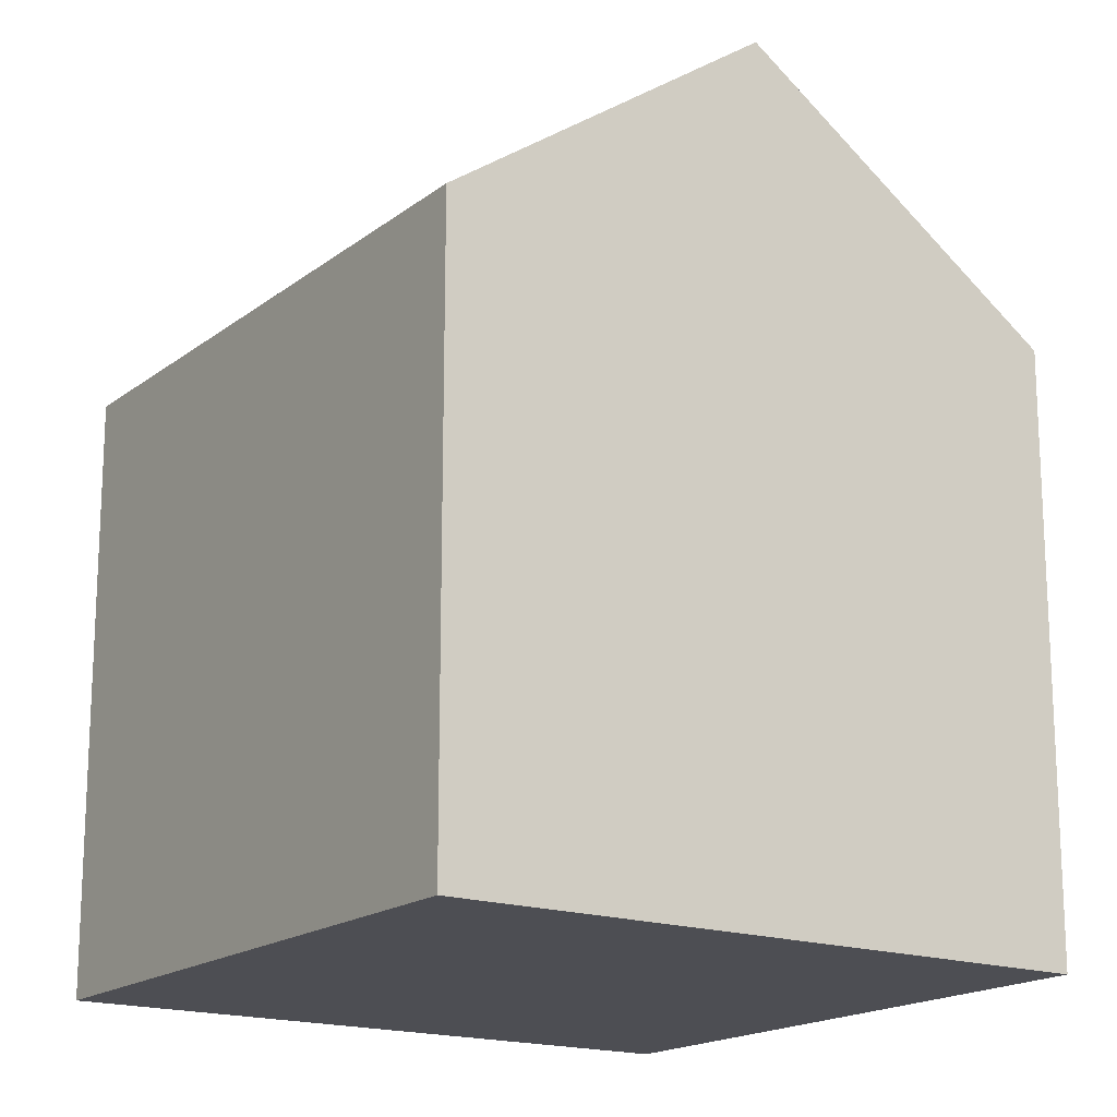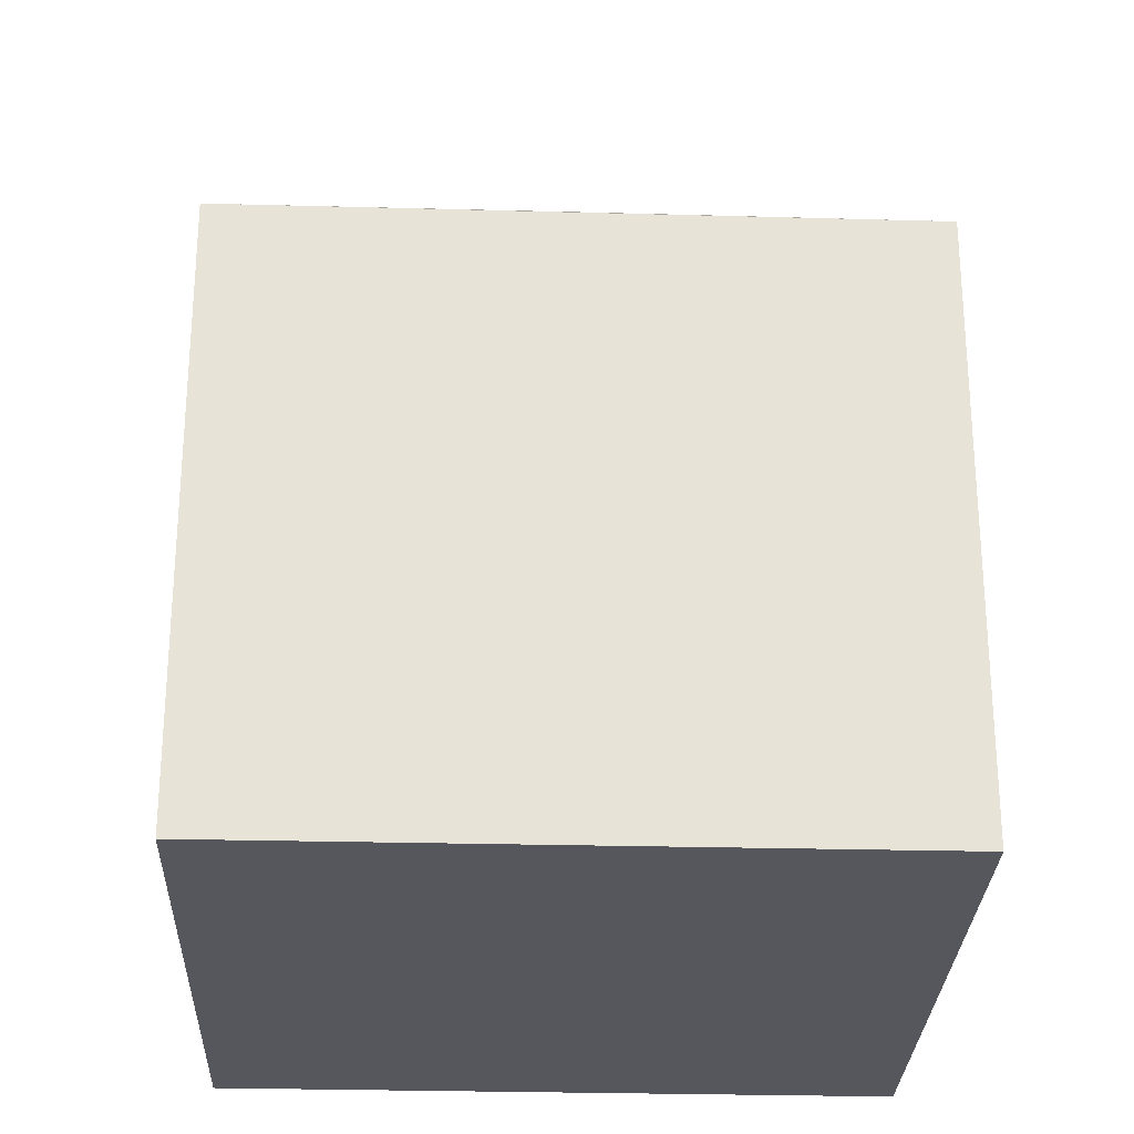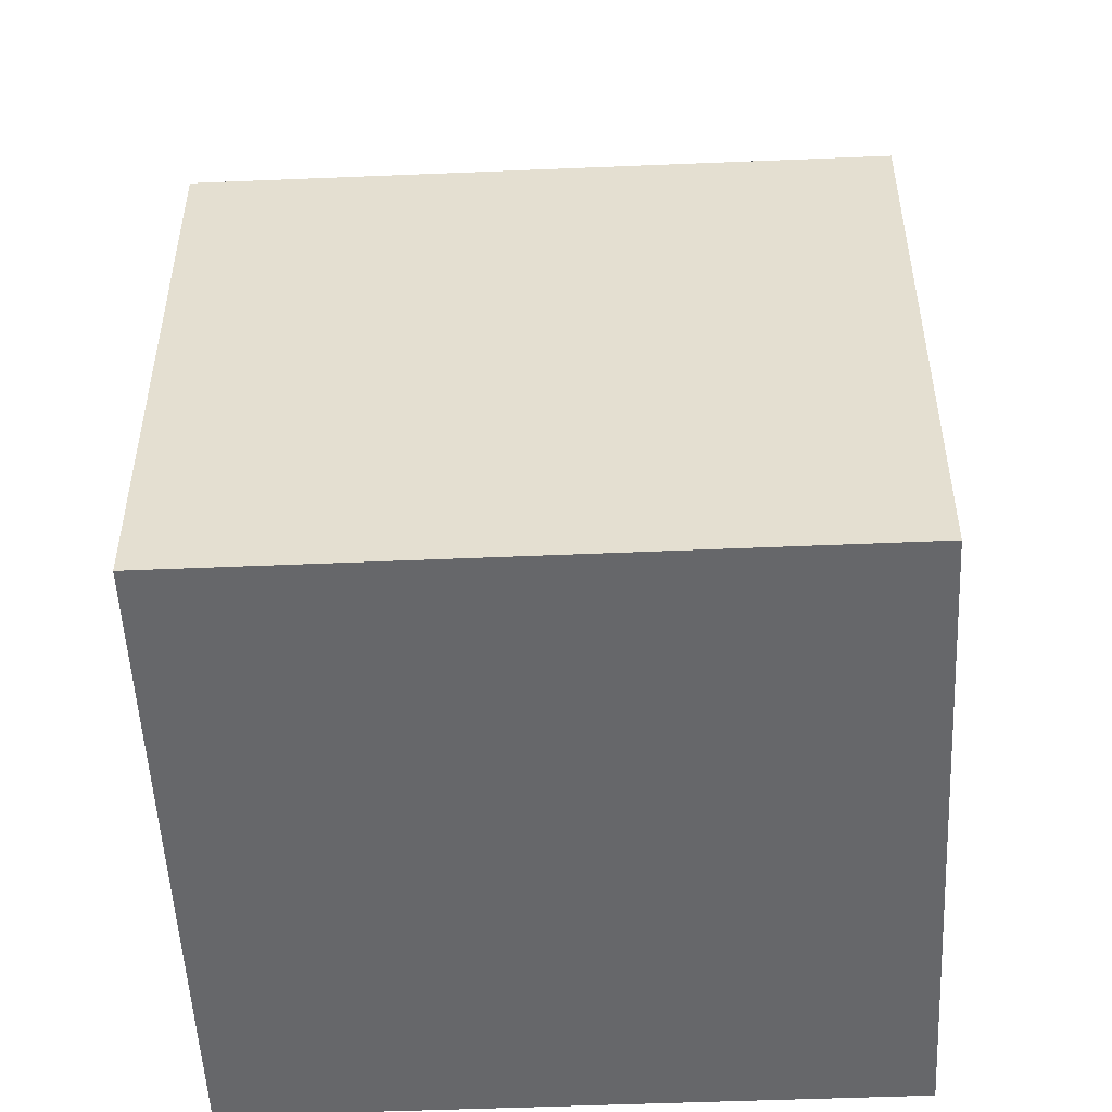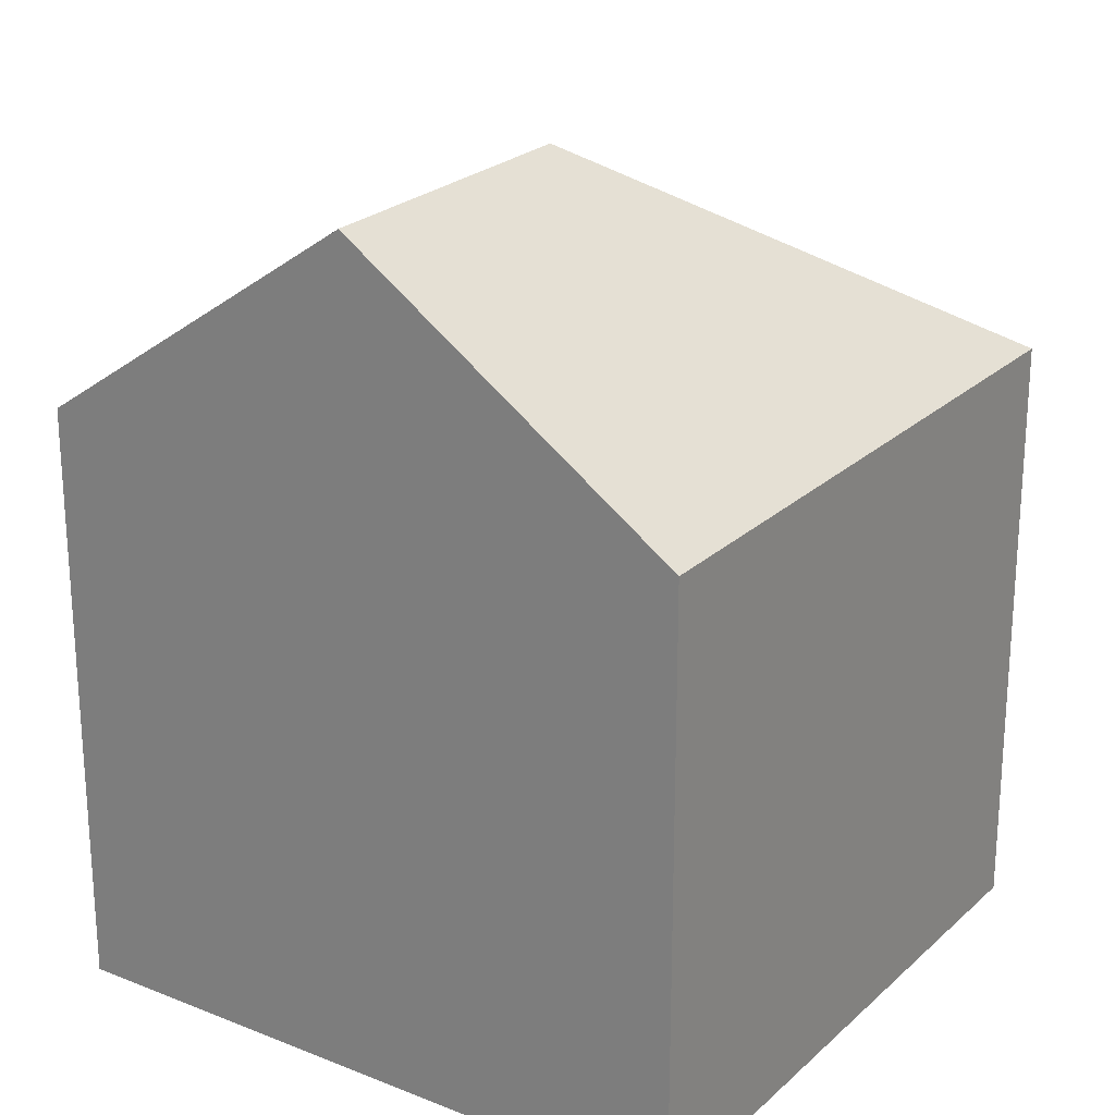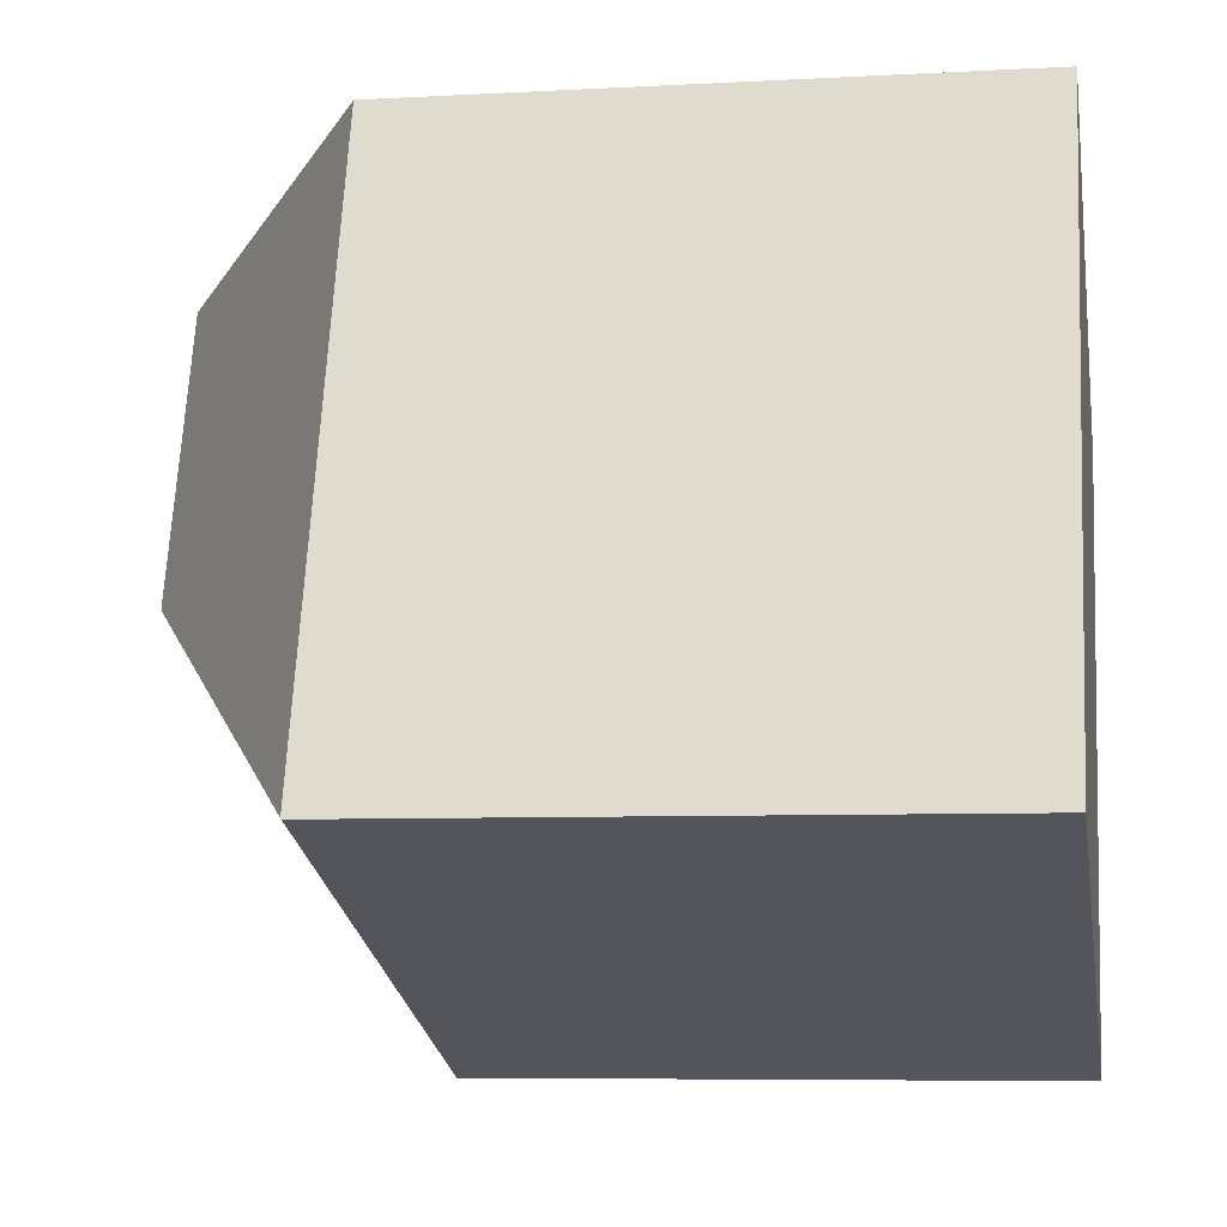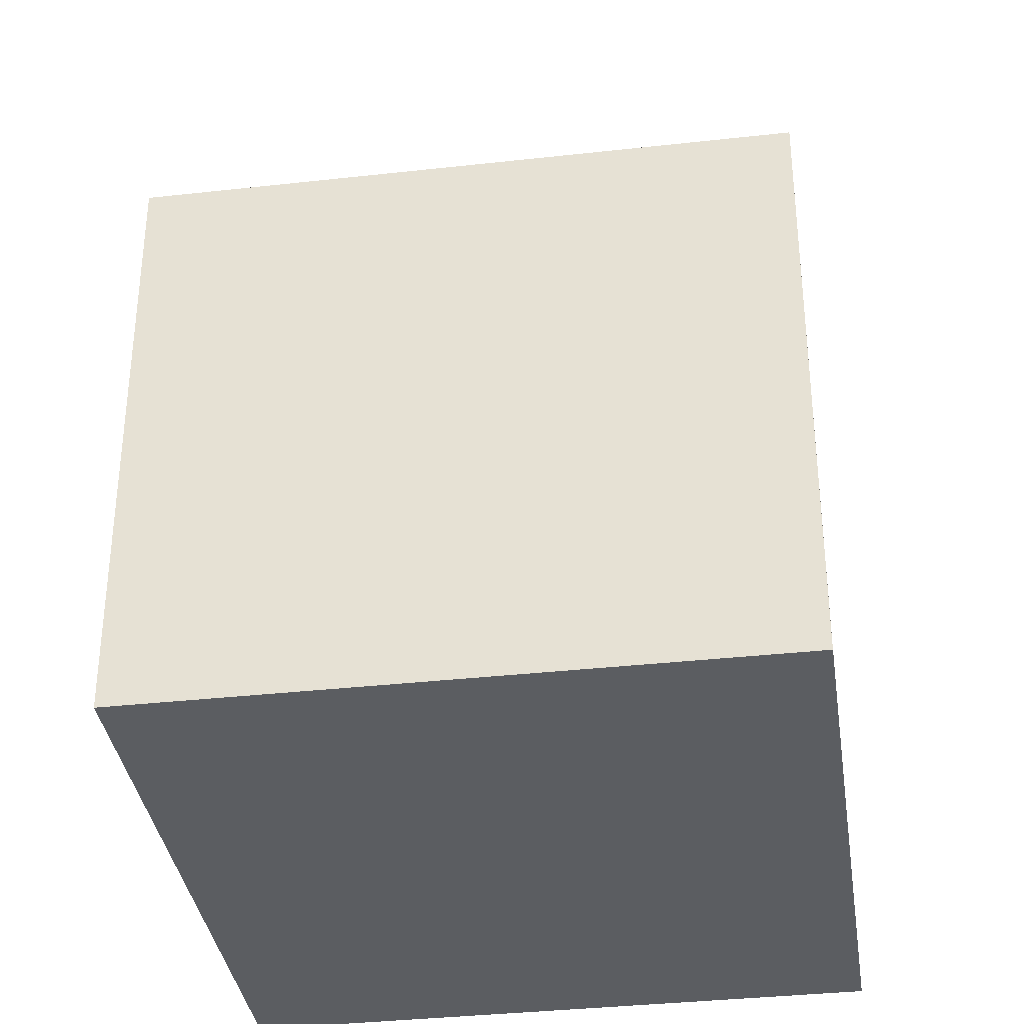
<metadata>
{"format":"obj","ext":"obj","renderer":"f3d","projection":"perspective","resolution":1024,"background":"white","views":[{"elev":-17.4,"azim":-16.0,"up":"+Y"},{"elev":-27.5,"azim":-163.8,"up":"+Y"},{"elev":-52.2,"azim":-158.9,"up":"+Y"},{"elev":24.0,"azim":52.5,"up":"+Y"},{"elev":-6.6,"azim":-80.6,"up":"+Z"},{"elev":-35.7,"azim":116.7,"up":"+Y"}]}
</metadata>
<code>
v  8.792 14.04 8.559
v  0.006 10.15 0.018
v  3.431 10.15 10.37
v  7.144 14.04 3.582
v  14.15 10.15 6.753
v  10.73 10.16 -3.585
v  0 10.14 6.21e-16
v  0 0 0
v  3.431 -6.347e-16 10.37
v  0.006 -1.102e-18 0.018
v  14.15 -4.135e-16 6.753
v  8.792 -5.241e-16 8.559
v  10.73 2.195e-16 -3.585
g defaultobject
f 1 2 3
f 2 1 4
f 5 4 1
f 4 5 6
f 2 6 7
f 6 2 4
f 7 3 2
f 3 7 8
f 3 8 9
f 9 8 10
f 3 5 1
f 5 3 9
f 5 9 11
f 11 9 12
f 5 13 6
f 13 5 11
f 13 7 6
f 7 13 8
f 10 12 9
f 12 10 8
f 12 8 13
f 12 13 11

</code>
